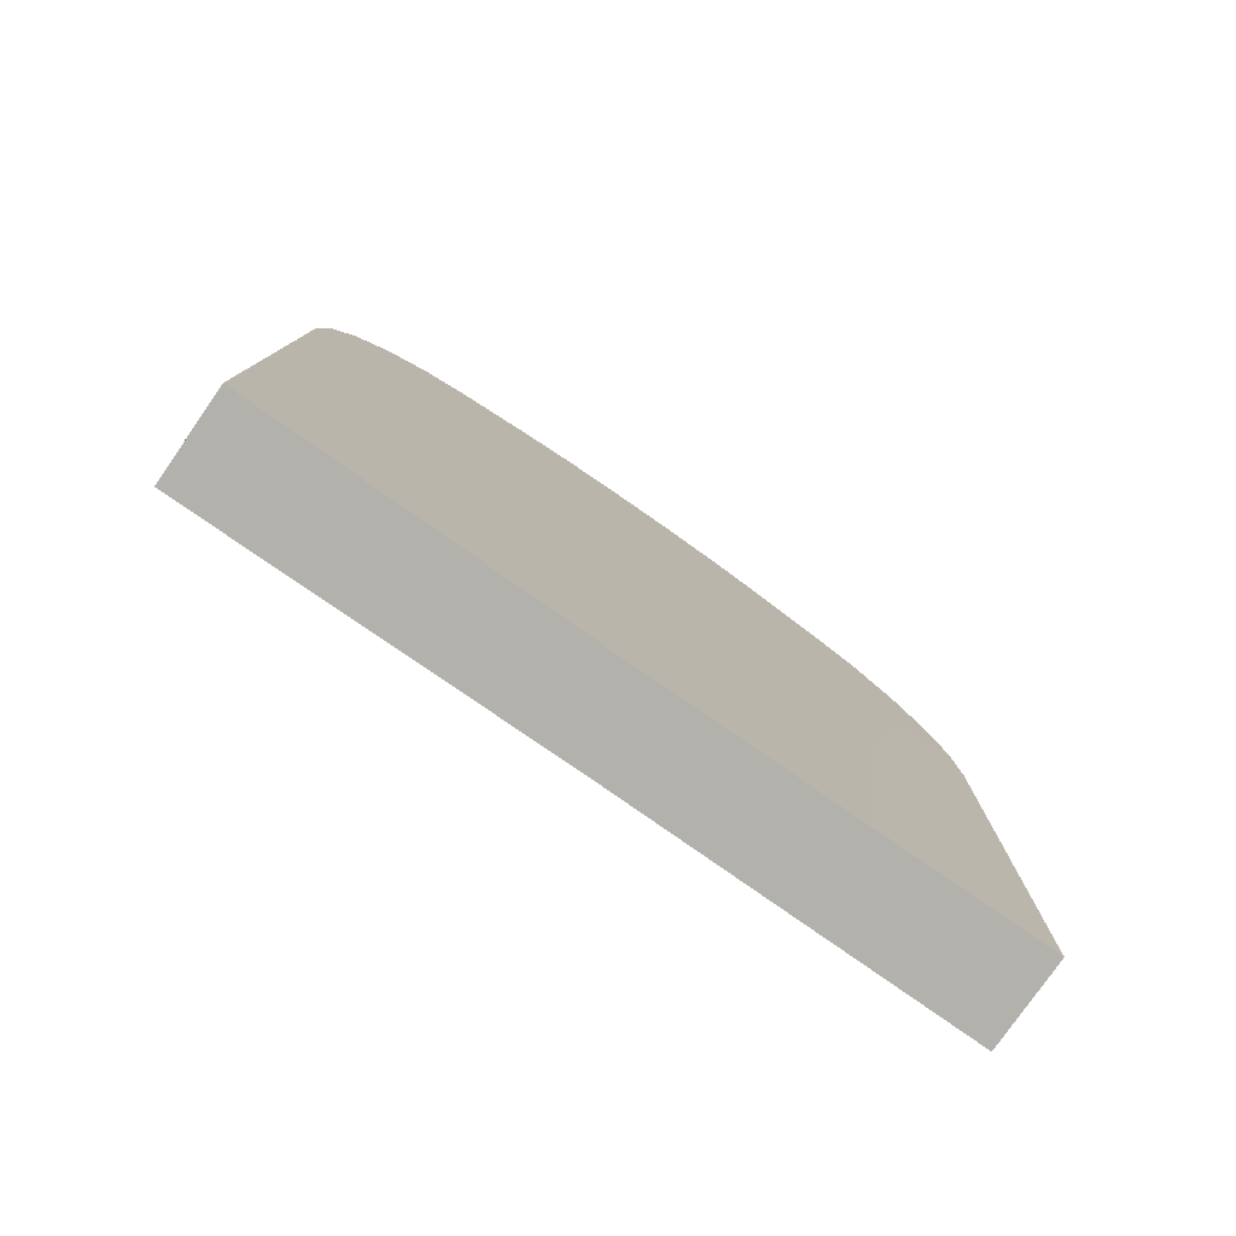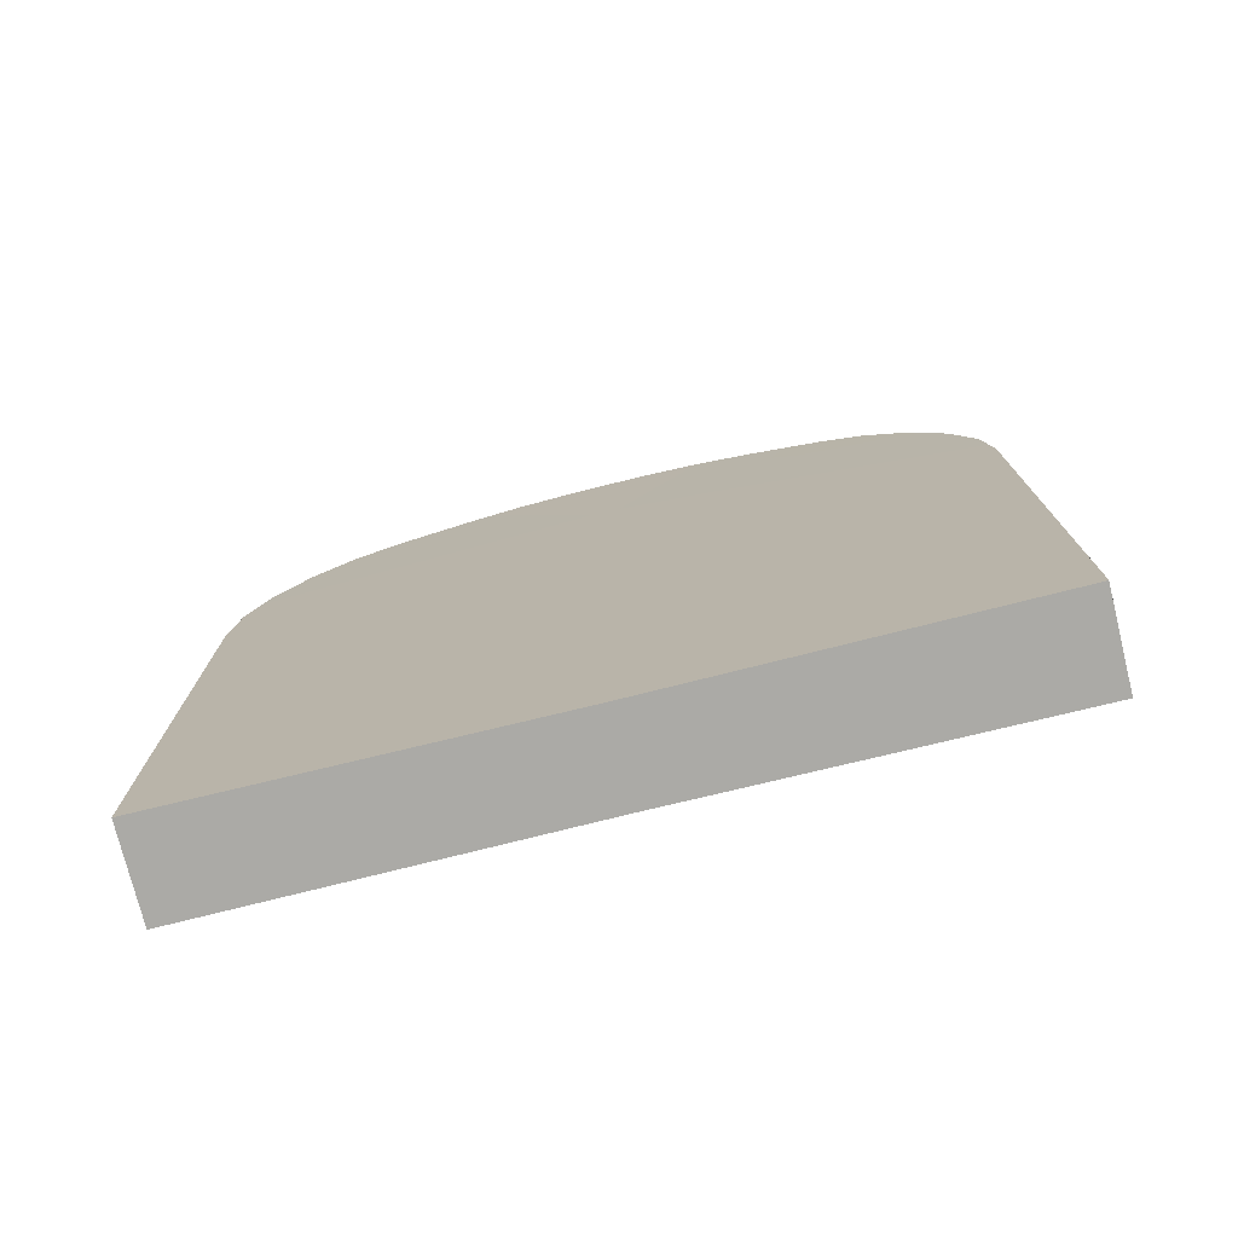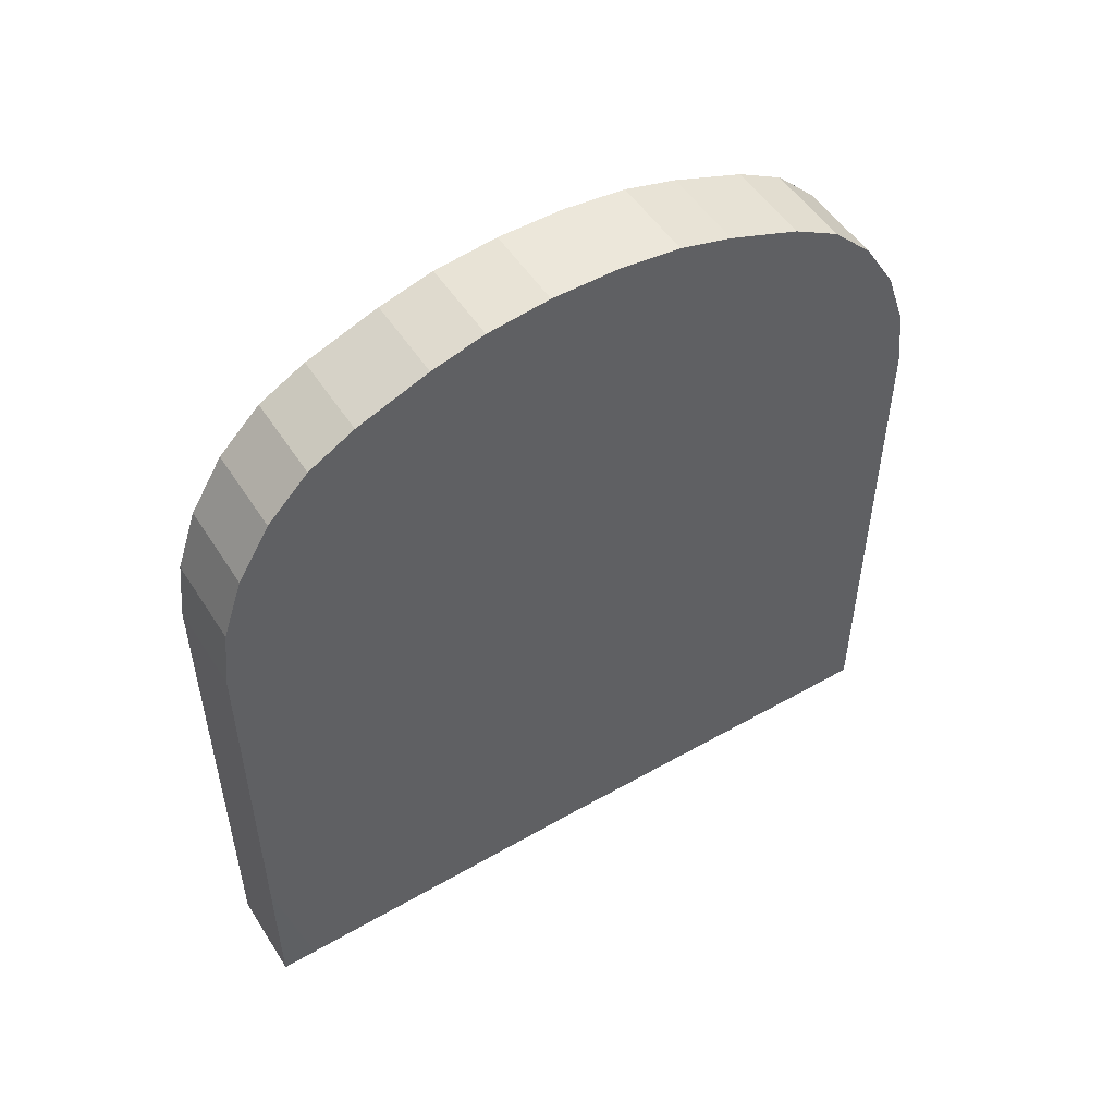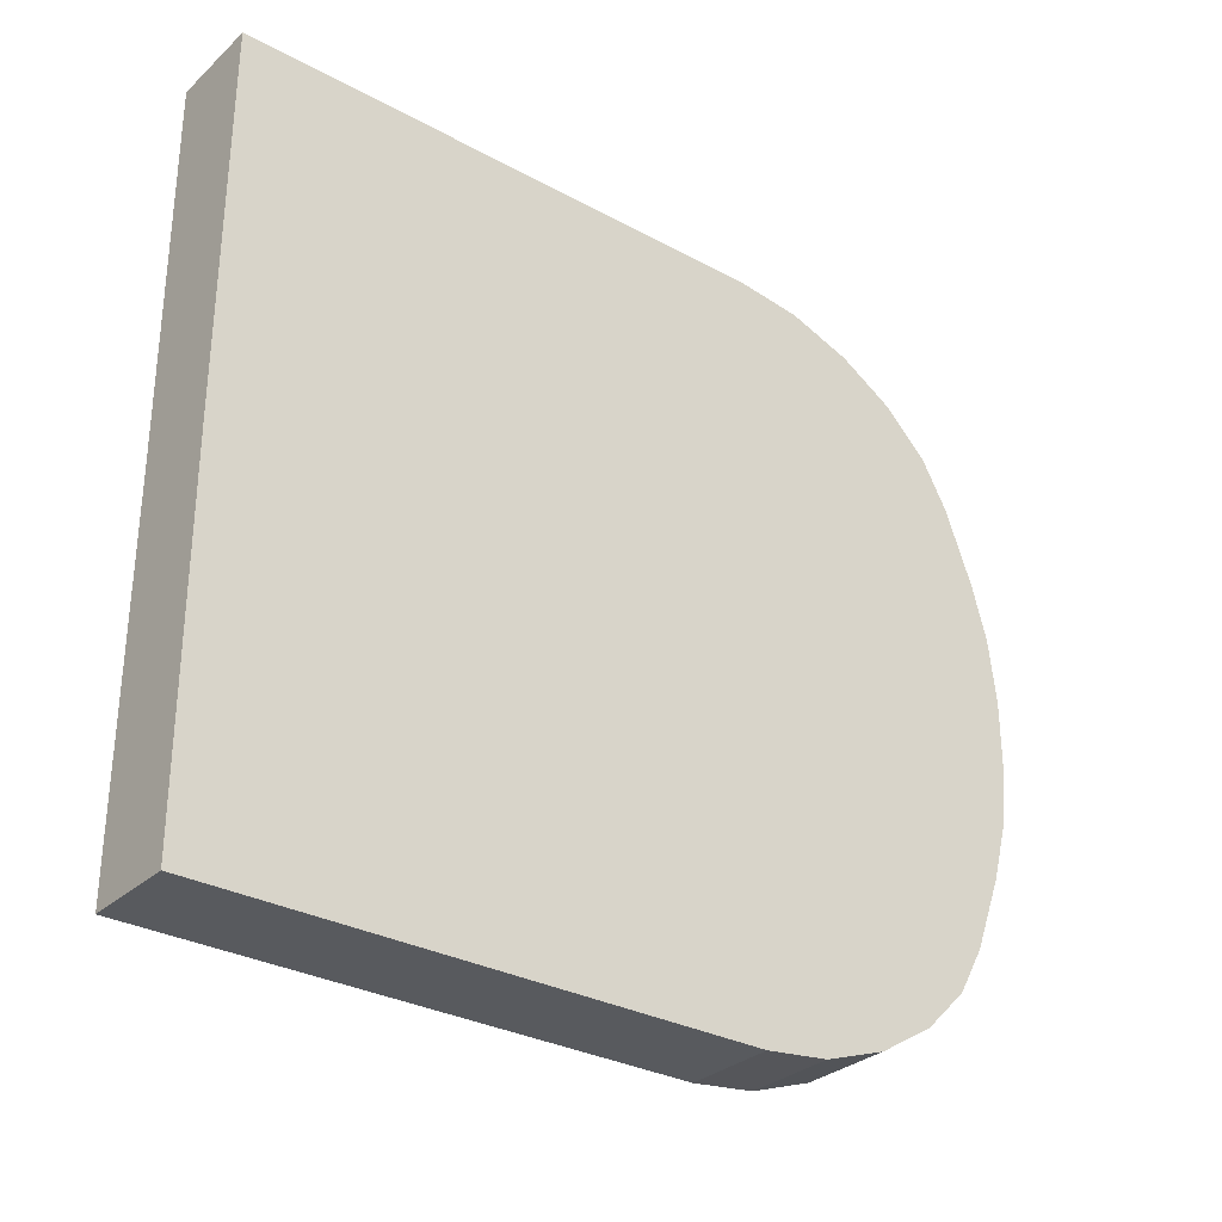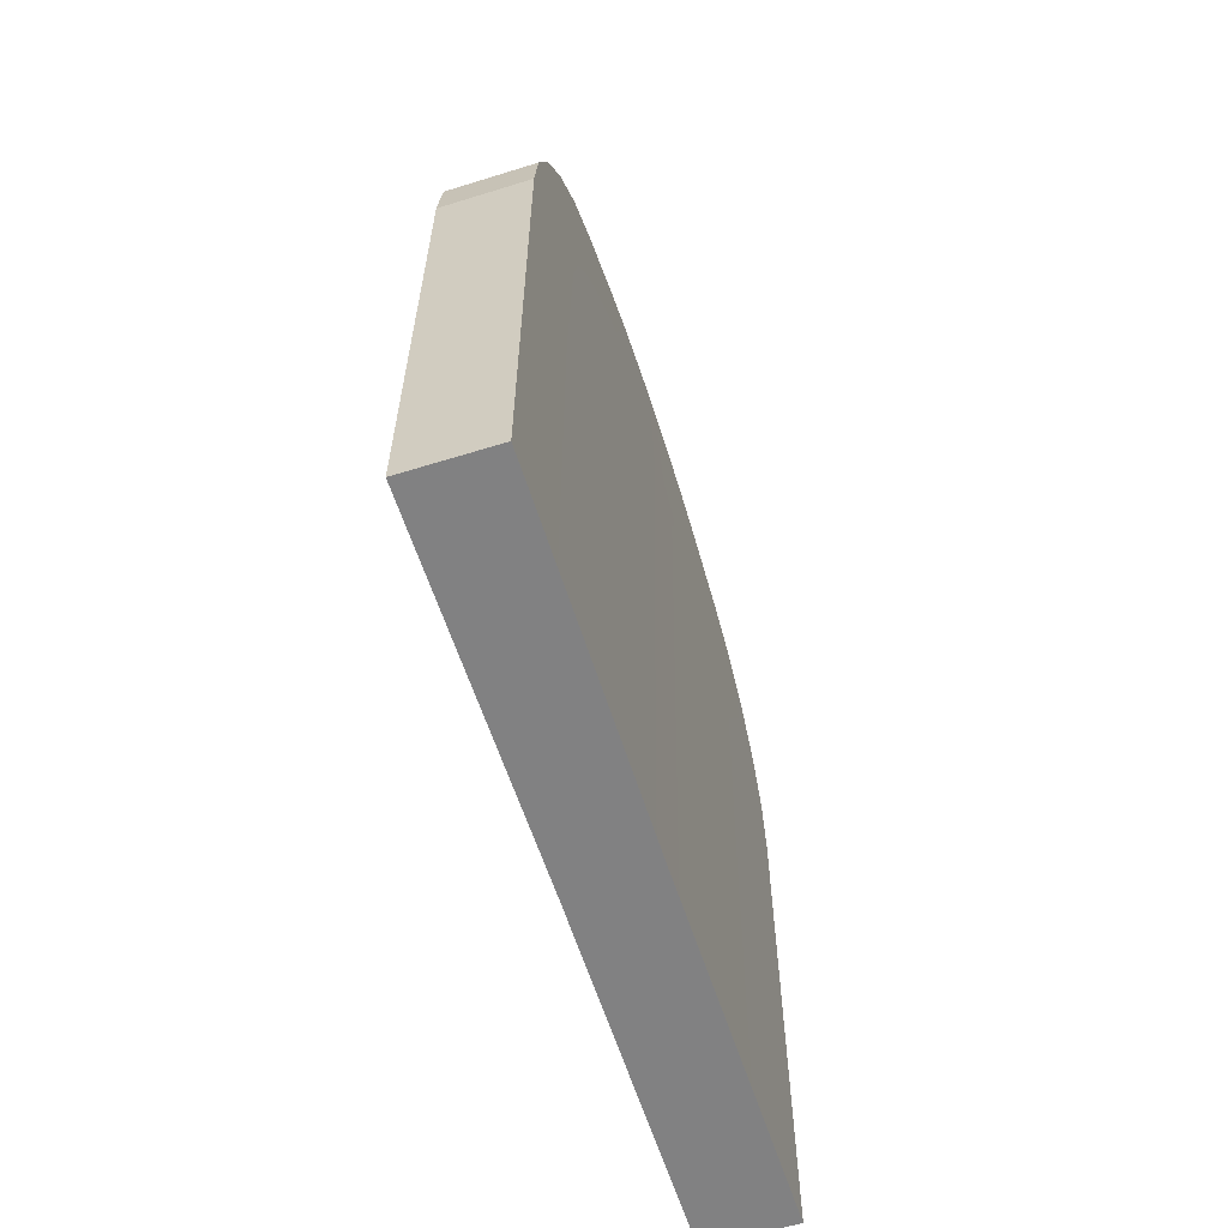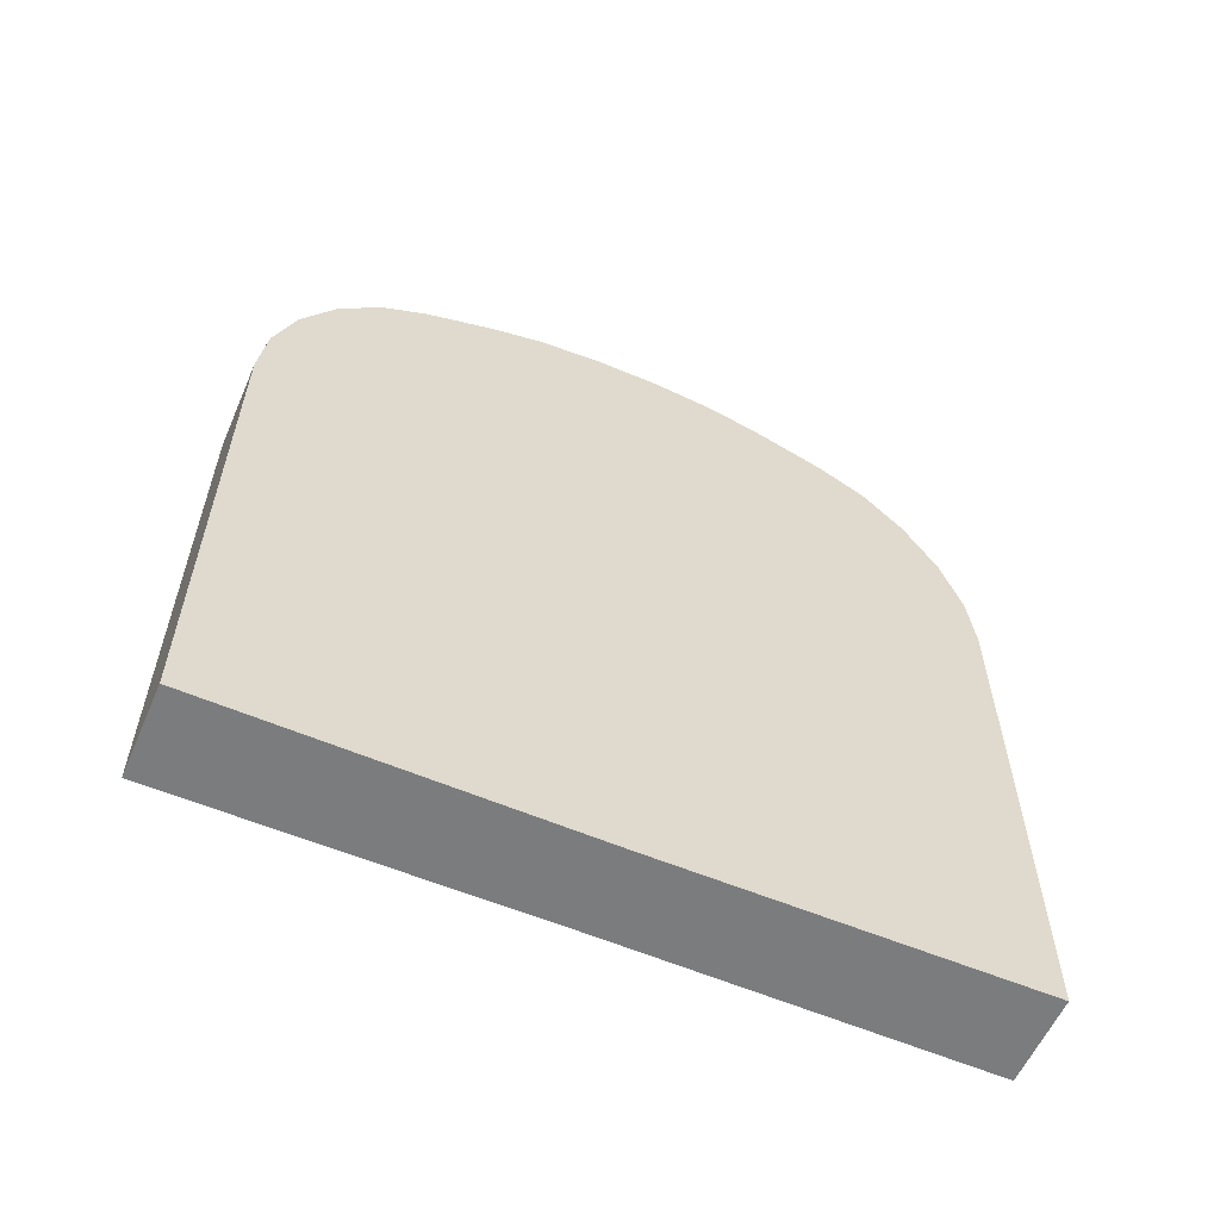
<metadata>
{"format":"obj","ext":"obj","renderer":"f3d","projection":"perspective","resolution":1024,"background":"white","views":[{"elev":-79.0,"azim":-124.9,"up":"+Y"},{"elev":-75.8,"azim":103.9,"up":"+Y"},{"elev":51.6,"azim":58.2,"up":"+Y"},{"elev":-30.7,"azim":52.0,"up":"+Z"},{"elev":-60.5,"azim":17.6,"up":"+Y"},{"elev":-58.7,"azim":66.5,"up":"+Y"}]}
</metadata>
<code>
o Cube_Cube.001
v -0.09708 0 -0.8
v -0.09708 1.142 -0.8
v 0.09708 1.142 -0.8
v 0.09708 0 -0.8
v 0.09653 1.41 0.7385
v 0.09694 1.277 0.7842
v 0.09333 1.463 0
v 0.09653 1.41 -0.7385
v 0.09694 1.277 -0.7842
v 0.09394 1.731 0.3221
v -0.09394 1.731 0.3221
v -0.09467 1.672 0.4779
v 0.09467 1.672 0.4779
v -0.09333 0 0
v 0.09333 0 0
v 0.09708 -0 0.8
v -0.09708 -0 0.8
v 0.09467 1.672 -0.4779
v -0.09467 1.672 -0.4779
v -0.09394 1.731 -0.3221
v 0.09394 1.731 -0.3221
v -0.09653 1.41 -0.7385
v -0.09694 1.277 -0.7842
v -0.09333 1.463 0
v 0.09708 1.142 0.8
v -0.09708 1.142 0.8
v -0.09358 1.763 0.2068
v -0.09336 1.779 0.07126
v -0.09336 1.779 -0.07126
v -0.09358 1.763 -0.2068
v 0.09358 1.763 -0.2068
v 0.09336 1.779 -0.07126
v 0.09336 1.779 0.07126
v 0.09358 1.763 0.2068
v 0.09529 1.617 -0.5774
v -0.09529 1.617 -0.5774
v 0.09594 1.527 -0.6672
v -0.09594 1.527 -0.6672
v -0.09529 1.617 0.5774
v 0.09529 1.617 0.5774
v -0.09594 1.527 0.6672
v 0.09594 1.527 0.6672
v -0.09653 1.41 0.7385
v -0.09694 1.277 0.7842
f 1 2 3 4
f 5 6 7
f 8 7 9
f 10 11 12 13
f 14 15 16 17
f 18 19 20 21
f 22 23 24
f 1 4 15 14
f 16 25 26 17
f 11 27 24
f 27 28 24
f 28 29 24
f 29 30 24
f 30 20 24
f 21 31 7
f 31 32 7
f 32 33 7
f 33 34 7
f 34 10 7
f 19 18 35 36
f 36 35 37 38
f 38 37 8 22
f 22 8 9 23
f 23 9 3 2
f 13 12 39 40
f 40 39 41 42
f 42 41 43 5
f 5 43 44 6
f 6 44 26 25
f 11 10 34 27
f 27 34 33 28
f 28 33 32 29
f 29 32 31 30
f 30 31 21 20
f 43 24 44
f 3 9 7
f 8 37 7
f 35 18 7
f 21 7 18
f 7 10 13
f 37 35 7
f 3 7 15 4
f 13 40 7
f 42 5 7
f 6 25 7
f 40 42 7
f 26 24 14 17
f 24 20 19
f 19 36 24
f 38 22 24
f 23 2 24
f 36 38 24
f 15 7 25 16
f 26 44 24
f 43 41 24
f 39 12 24
f 11 24 12
f 41 39 24
f 14 24 2 1

</code>
